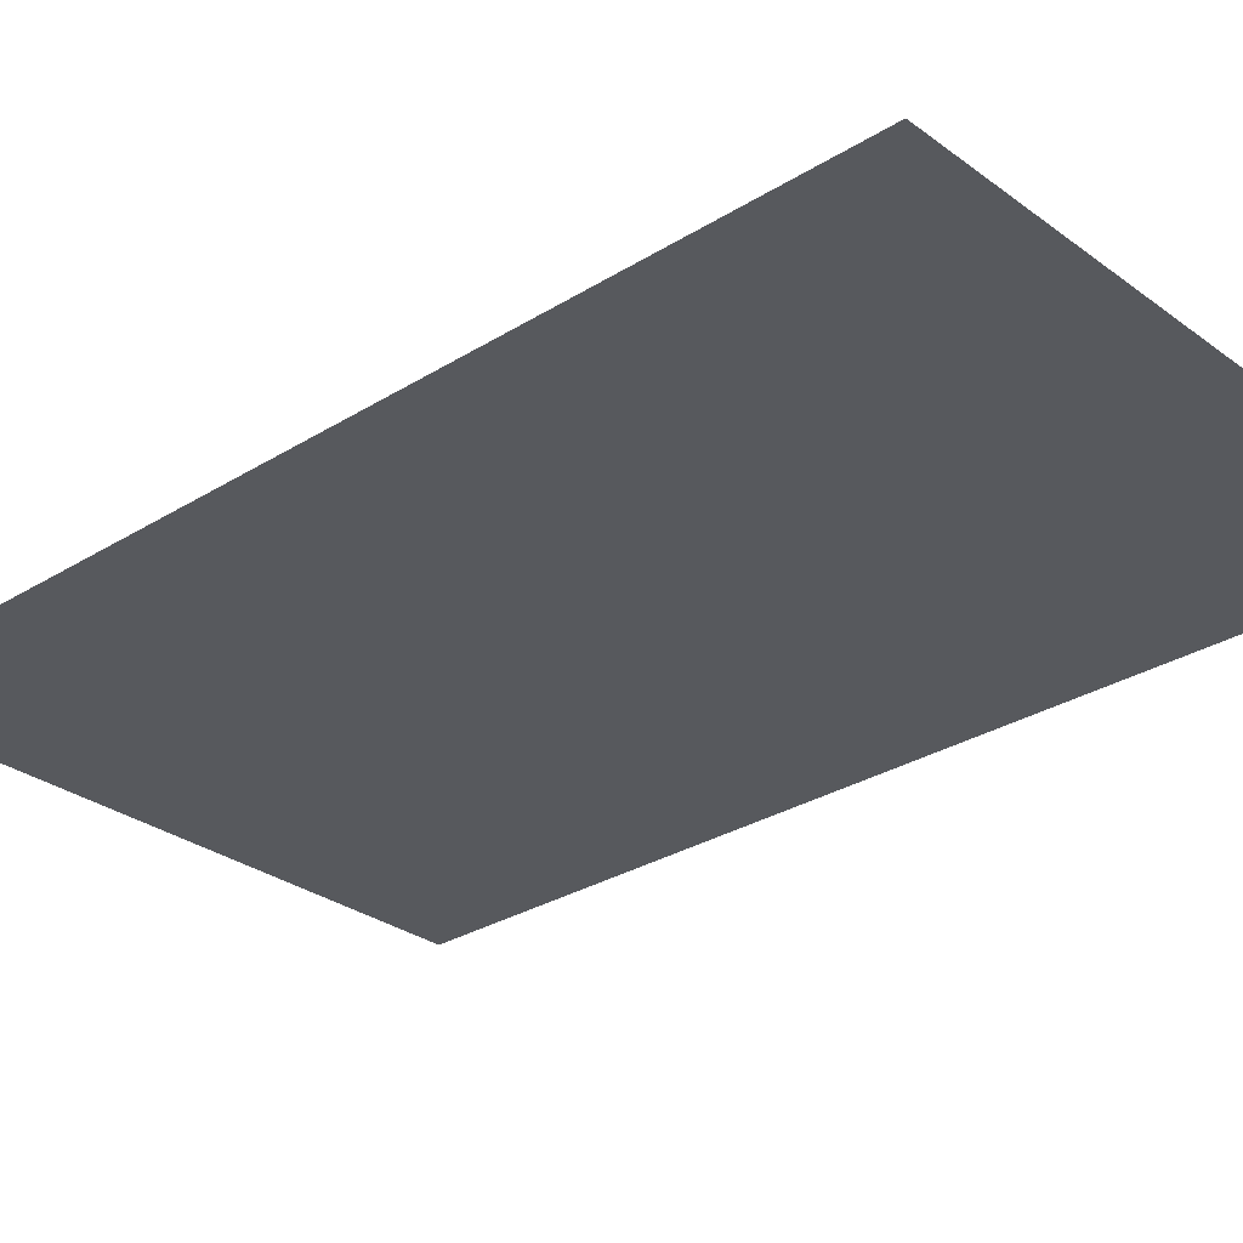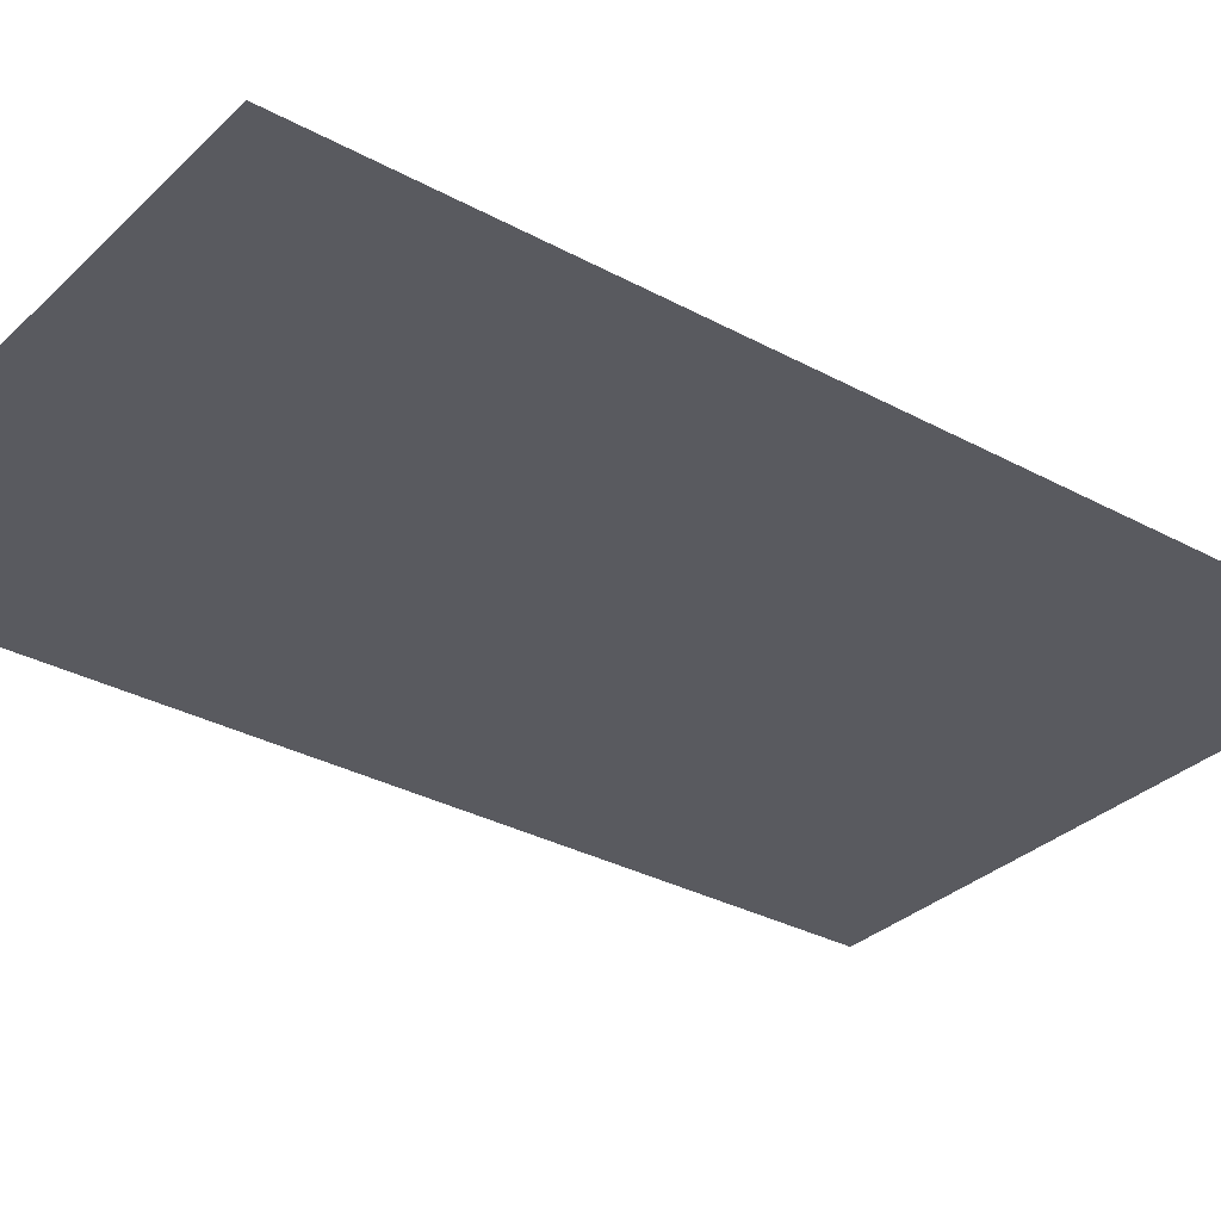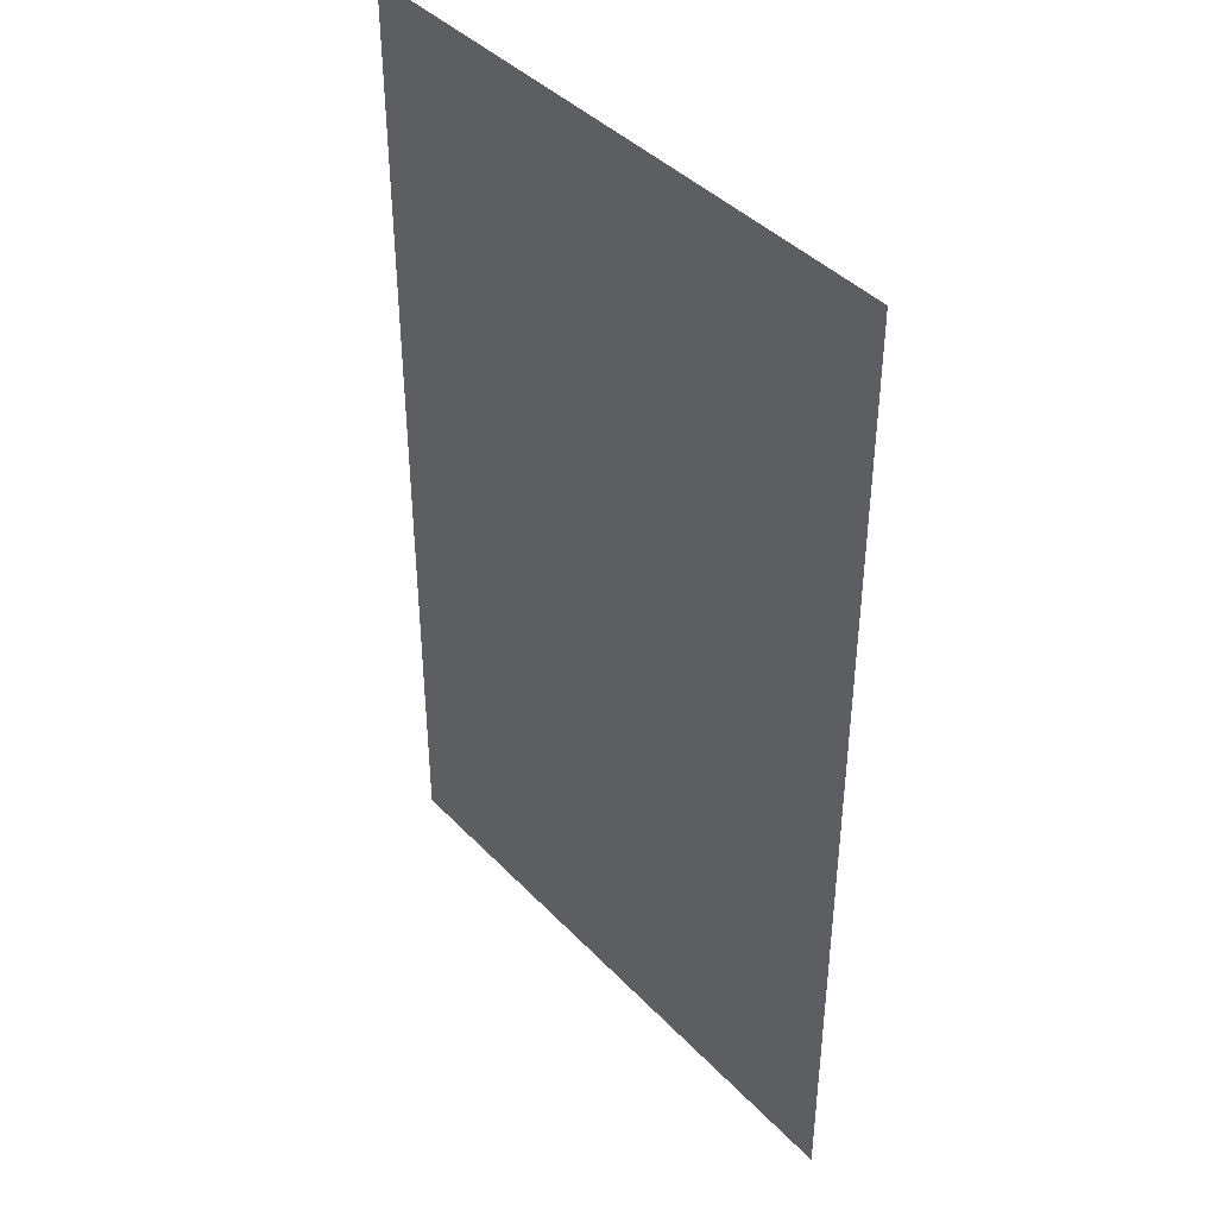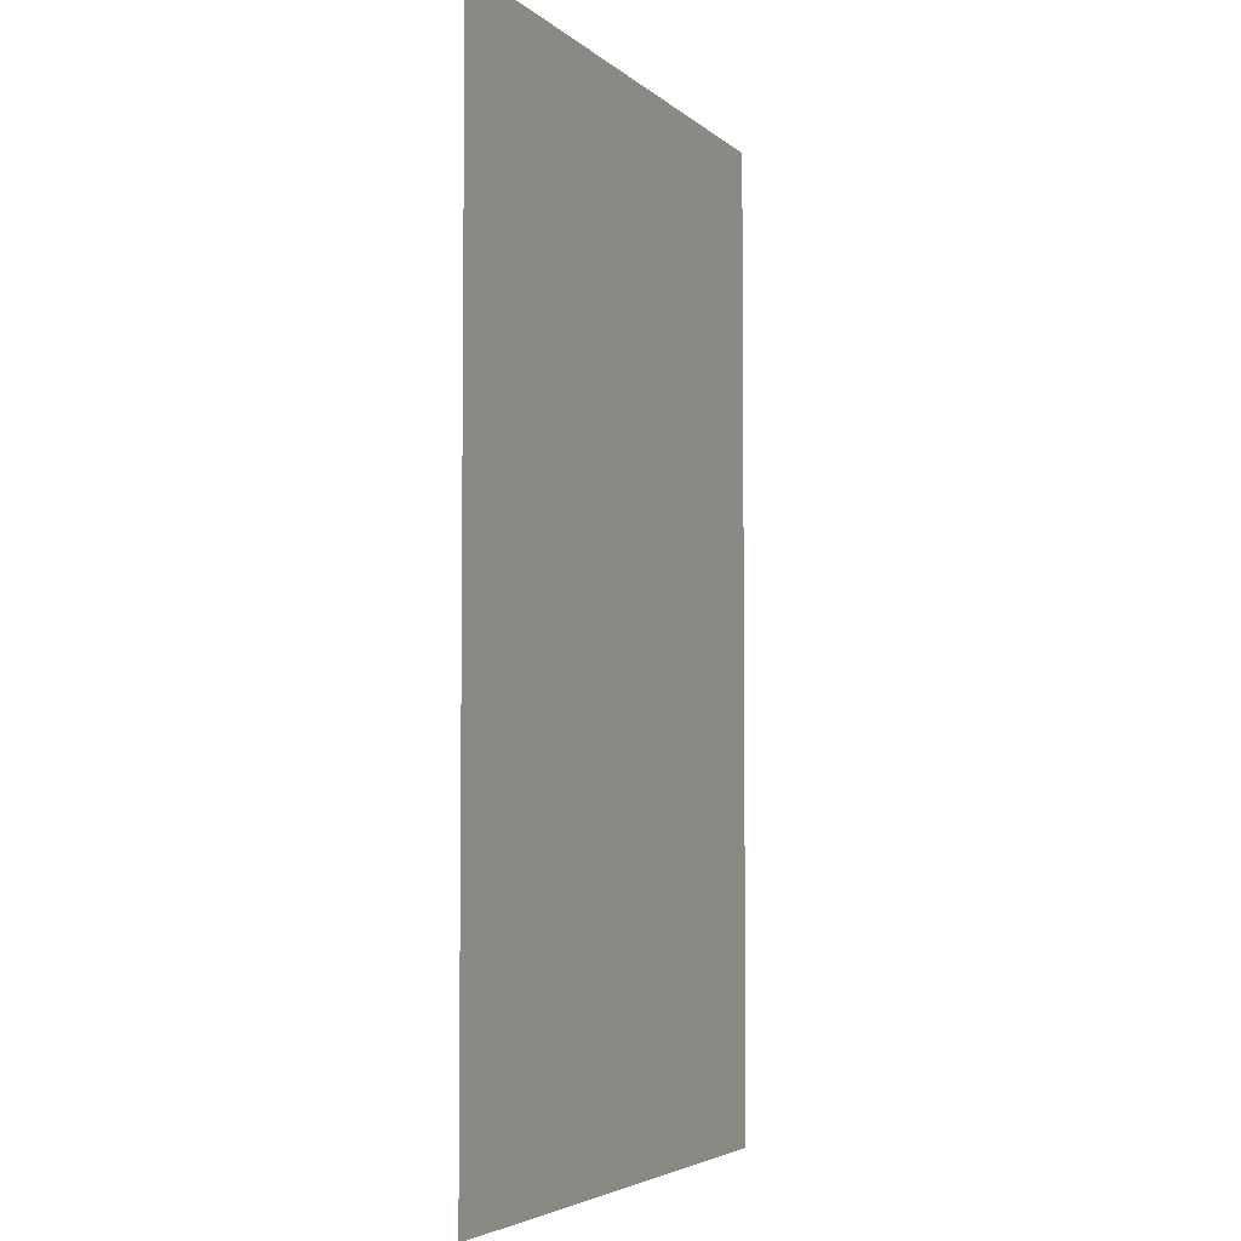
<metadata>
{"format":"obj","ext":"obj","renderer":"f3d","projection":"perspective","resolution":1024,"background":"white","views":[{"elev":-29.3,"azim":-47.4,"up":"+Y"},{"elev":-31.9,"azim":-127.4,"up":"+Y"},{"elev":41.6,"azim":-129.1,"up":"+Z"},{"elev":-4.5,"azim":-66.6,"up":"+Z"}]}
</metadata>
<code>
o Plane
v 10.25 1.015 -14.58
v -7.932 1.015 14.58
v -7.932 1.015 -14.58
v 10.25 1.015 14.58
f 1 2 3
f 1 4 2

</code>
